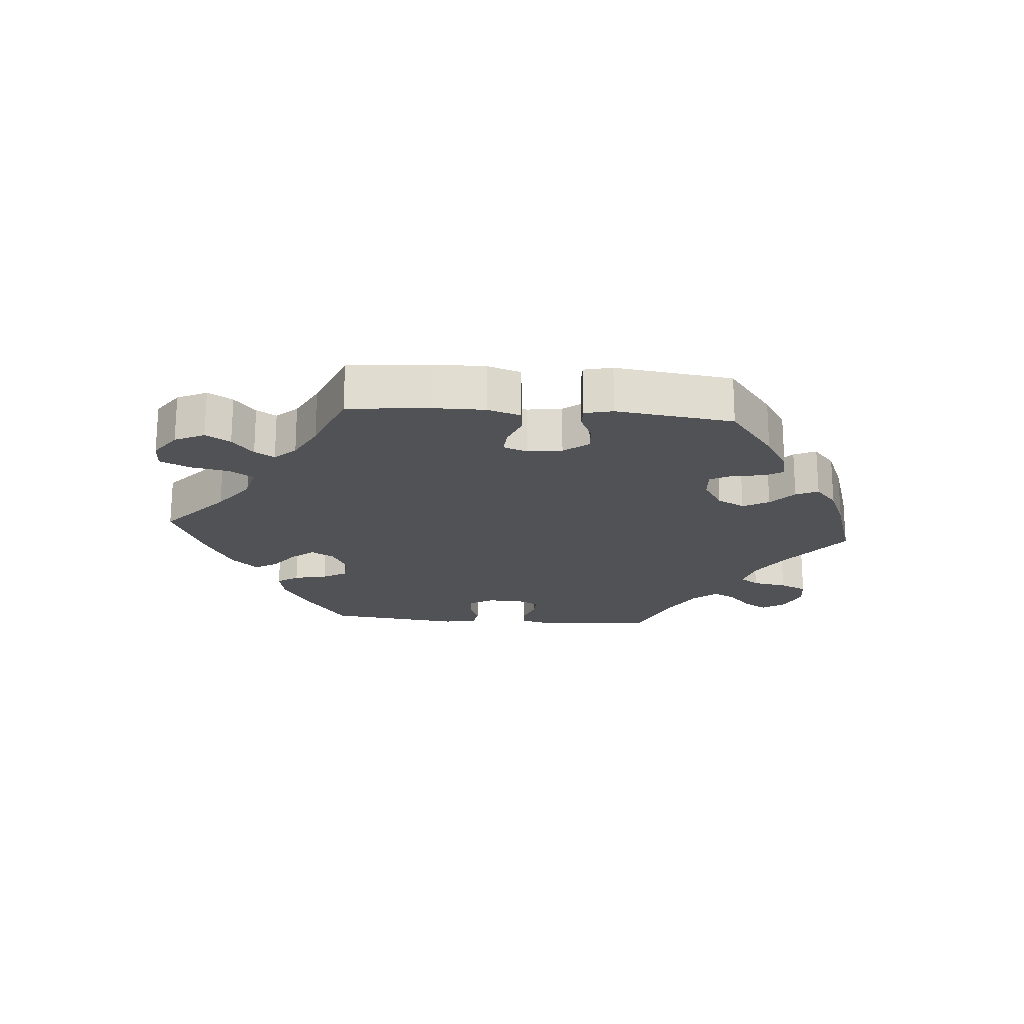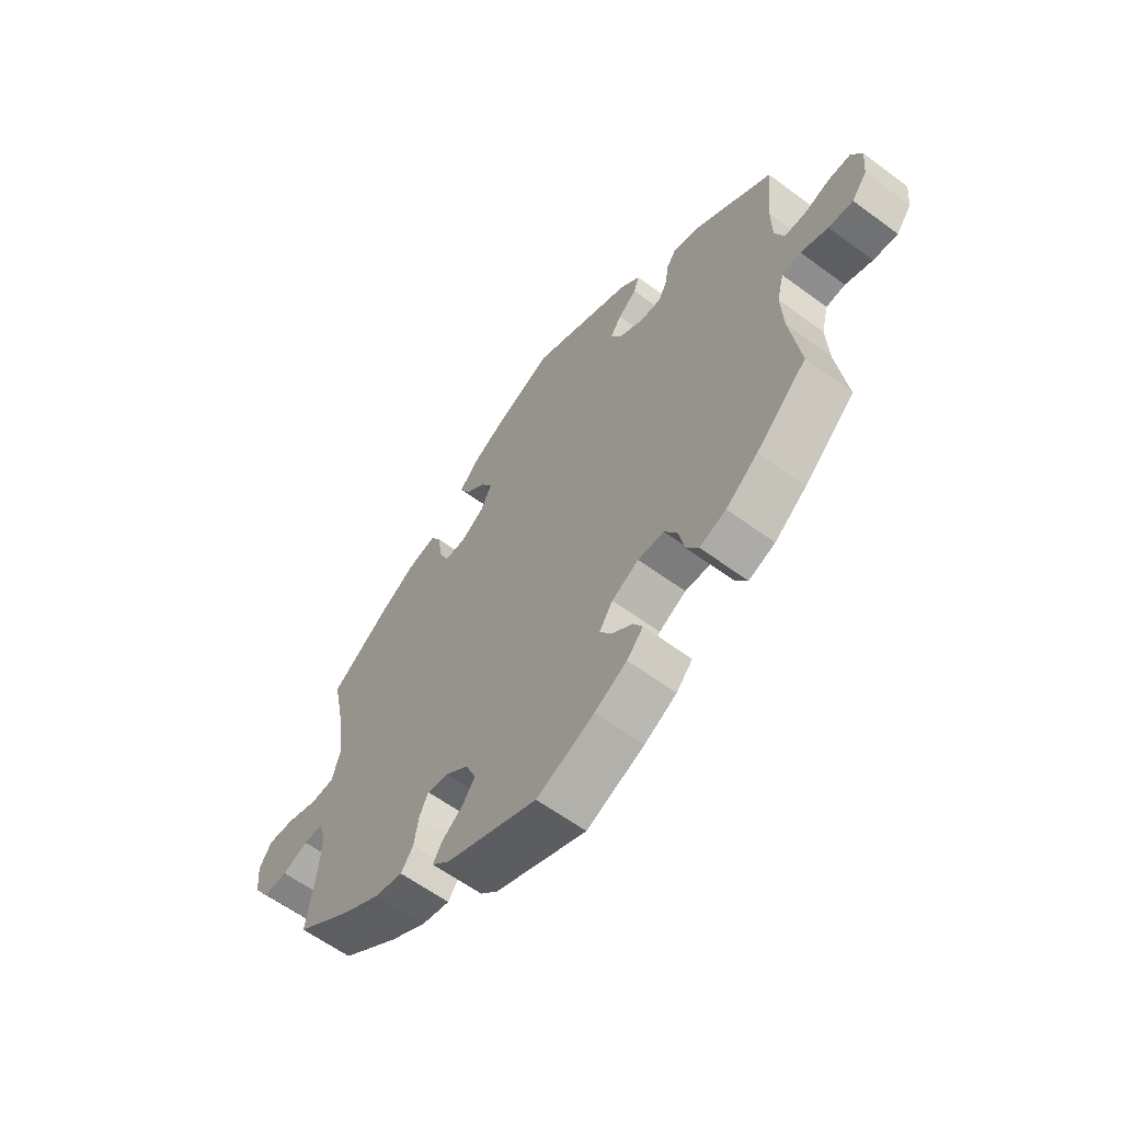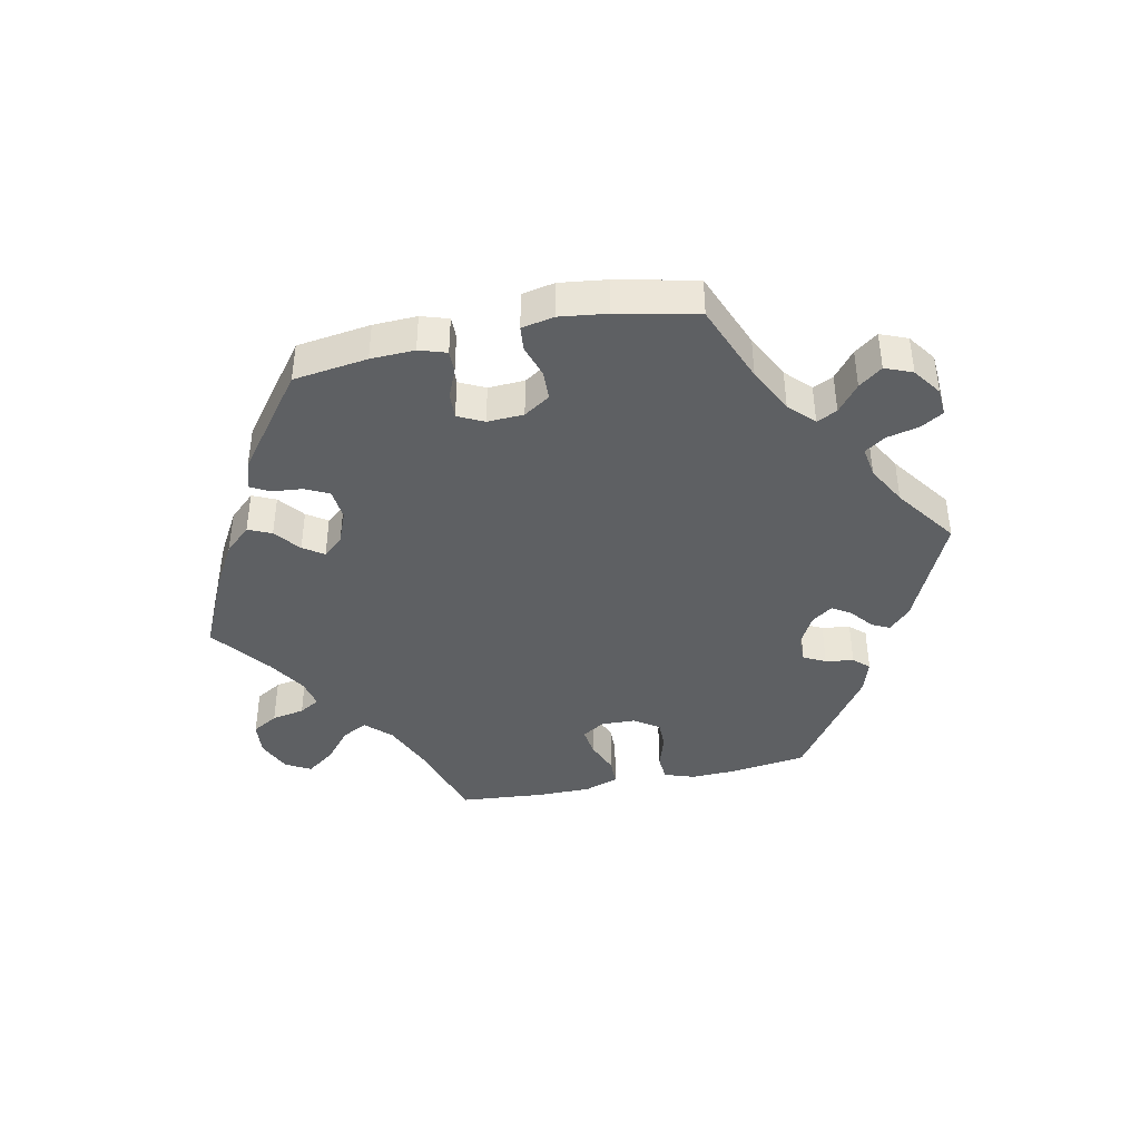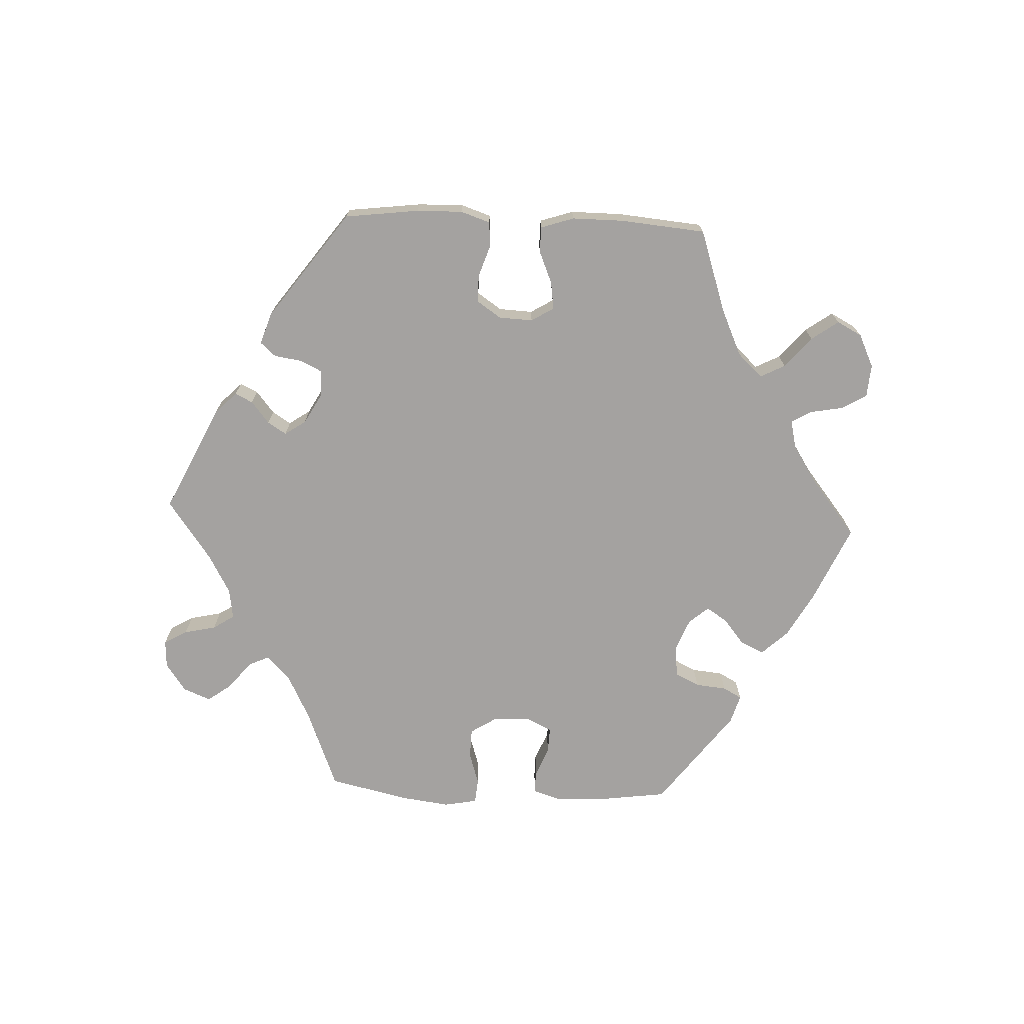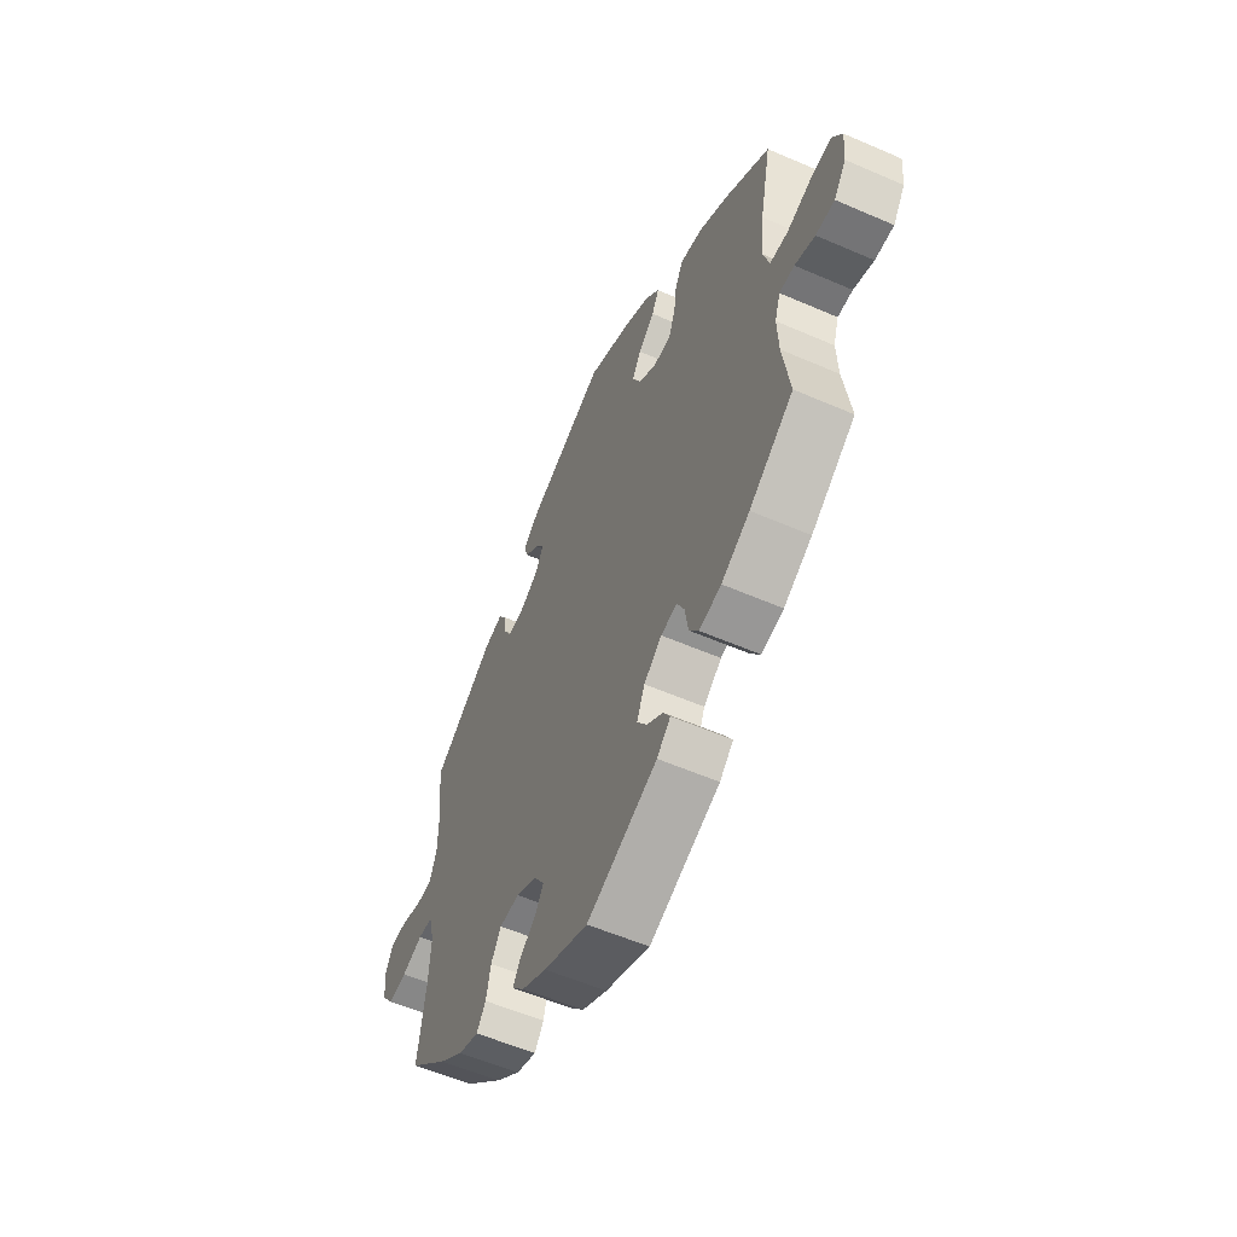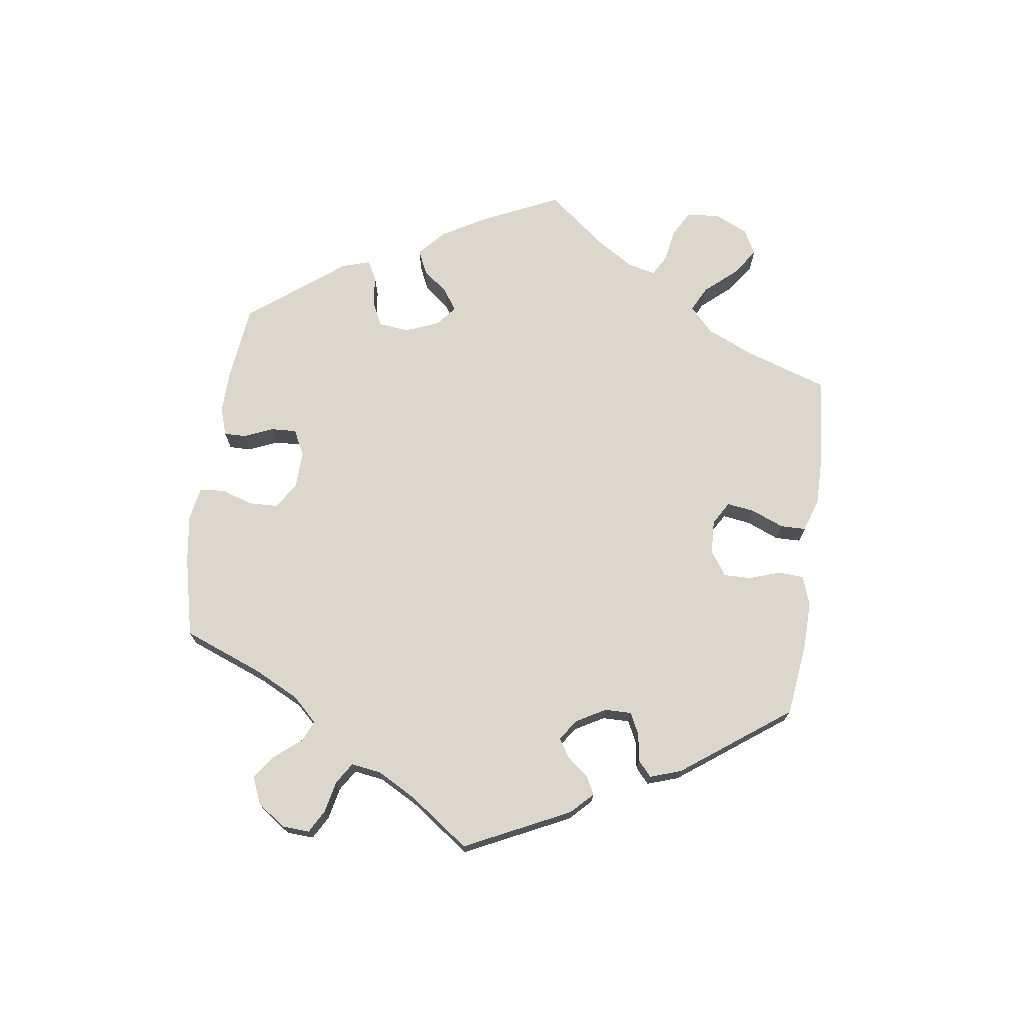
<metadata>
{"format":"obj","ext":"obj","renderer":"f3d","projection":"perspective","resolution":1024,"background":"white","views":[{"elev":-20.6,"azim":145.2,"up":"+Y"},{"elev":-60.8,"azim":-127.0,"up":"+Z"},{"elev":-42.1,"azim":-138.2,"up":"+Y"},{"elev":-72.7,"azim":27.4,"up":"+Y"},{"elev":-56.3,"azim":65.5,"up":"+Z"},{"elev":72.8,"azim":-52.4,"up":"+Y"}]}
</metadata>
<code>
v 0.395 0.07 -0.364
v 0.327 0.07 -0.404
v 0.274 0.07 -0.416
v 0.251 0.07 -0.384
v 0.243 0.07 -0.334
v 0.226 0.07 -0.3
v 0.187 0.07 -0.307
v 0.144 0.07 -0.341
v 0.125 0.07 -0.385
v 0.148 0.07 -0.419
v 0.187 0.07 -0.447
v 0.204 0.07 -0.475
v 0.171 0.07 -0.506
v 0.001 0.07 -0.578
v -0.106 0.07 -0.534
v -0.166 0.07 -0.502
v -0.196 0.07 -0.469
v -0.179 0.07 -0.44
v -0.14 0.07 -0.41
v -0.119 0.07 -0.377
v -0.144 0.07 -0.34
v -0.194 0.07 -0.314
v -0.242 0.07 -0.316
v -0.266 0.07 -0.355
v -0.277 0.07 -0.406
v -0.299 0.07 -0.437
v -0.348 0.07 -0.42
v -0.407 0.07 -0.375
v -0.501 0.07 -0.289
v -0.482 0.07 -0.159
v -0.478 0.07 -0.081
v -0.491 0.07 -0.03
v -0.526 0.07 -0.027
v -0.576 0.07 -0.046
v -0.621 0.07 -0.051
v -0.649 0.07 -0.015
v -0.654 0.07 0.038
v -0.635 0.07 0.076
v -0.594 0.07 0.076
v -0.546 0.07 0.061
v -0.507 0.07 0.063
v -0.49 0.07 0.107
v -0.489 0.07 0.175
v -0.501 0.07 0.289
v -0.352 0.07 0.392
v -0.307 0.07 0.404
v -0.29 0.07 0.379
v -0.283 0.07 0.336
v -0.267 0.07 0.306
v -0.228 0.07 0.309
v -0.183 0.07 0.336
v -0.162 0.07 0.372
v -0.183 0.07 0.403
v -0.217 0.07 0.43
v -0.227 0.07 0.46
v -0.189 0.07 0.494
v -0.001 0.07 0.578
v 0.106 0.07 0.533
v 0.168 0.07 0.499
v 0.2 0.07 0.463
v 0.183 0.07 0.428
v 0.144 0.07 0.393
v 0.123 0.07 0.357
v 0.143 0.07 0.316
v 0.187 0.07 0.288
v 0.228 0.07 0.289
v 0.244 0.07 0.329
v 0.251 0.07 0.383
v 0.271 0.07 0.417
v 0.324 0.07 0.406
v 0.393 0.07 0.366
v 0.501 0.07 0.29
v 0.474 0.07 0.158
v 0.466 0.07 0.079
v 0.481 0.07 0.029
v 0.524 0.07 0.027
v 0.583 0.07 0.048
v 0.634 0.07 0.053
v 0.657 0.07 0.016
v 0.652 0.07 -0.04
v 0.623 0.07 -0.082
v 0.578 0.07 -0.082
v 0.53 0.07 -0.065
v 0.494 0.07 -0.065
v 0.481 0.07 -0.107
v 0.484 0.07 -0.175
v 0.501 0.07 -0.288
v 0.395 0 -0.364
v 0.327 0 -0.404
v 0.274 0 -0.416
v 0.251 0 -0.384
v 0.243 0 -0.334
v 0.226 0 -0.3
v 0.187 0 -0.307
v 0.144 0 -0.341
v 0.125 0 -0.385
v 0.148 0 -0.419
v 0.187 0 -0.447
v 0.204 0 -0.475
v 0.171 0 -0.506
v 0.001 0 -0.578
v -0.106 0 -0.534
v -0.166 0 -0.502
v -0.196 0 -0.469
v -0.179 0 -0.44
v -0.14 0 -0.41
v -0.119 0 -0.377
v -0.144 0 -0.34
v -0.194 0 -0.314
v -0.242 0 -0.316
v -0.266 0 -0.355
v -0.277 0 -0.406
v -0.299 0 -0.437
v -0.348 0 -0.42
v -0.407 0 -0.375
v -0.501 0 -0.289
v -0.482 0 -0.159
v -0.478 0 -0.081
v -0.491 0 -0.03
v -0.526 0 -0.027
v -0.576 0 -0.046
v -0.621 0 -0.051
v -0.649 0 -0.015
v -0.654 0 0.038
v -0.635 0 0.076
v -0.594 0 0.076
v -0.546 0 0.061
v -0.507 0 0.063
v -0.49 0 0.107
v -0.489 0 0.175
v -0.501 0 0.289
v -0.352 0 0.392
v -0.307 0 0.404
v -0.29 0 0.379
v -0.283 0 0.336
v -0.267 0 0.306
v -0.228 0 0.309
v -0.183 0 0.336
v -0.162 0 0.372
v -0.183 0 0.403
v -0.217 0 0.43
v -0.227 0 0.46
v -0.189 0 0.494
v -0.001 0 0.578
v 0.106 0 0.533
v 0.168 0 0.499
v 0.2 0 0.463
v 0.183 0 0.428
v 0.144 0 0.393
v 0.123 0 0.357
v 0.143 0 0.316
v 0.187 0 0.288
v 0.228 0 0.289
v 0.244 0 0.329
v 0.251 0 0.383
v 0.271 0 0.417
v 0.324 0 0.406
v 0.393 0 0.366
v 0.501 0 0.29
v 0.474 0 0.158
v 0.466 0 0.079
v 0.481 0 0.029
v 0.524 0 0.027
v 0.583 0 0.048
v 0.634 0 0.053
v 0.657 0 0.016
v 0.652 0 -0.04
v 0.623 0 -0.082
v 0.578 0 -0.082
v 0.53 0 -0.065
v 0.494 0 -0.065
v 0.481 0 -0.107
v 0.484 0 -0.175
v 0.501 0 -0.288
f 86 87 1 2
f 85 86 2 3
f 84 85 3 4
f 80 81 82 83
f 80 83 84
f 79 80 84
f 76 77 78 79
f 75 76 79 84
f 74 75 84 4
f 70 71 72 73
f 67 68 69 70
f 66 67 70 73
f 65 66 73 74
f 59 60 61 62
f 59 62 63
f 58 59 63
f 57 58 63
f 56 57 63 64
f 53 54 55 56
f 52 53 56 64
f 45 46 47 48
f 43 44 45 48
f 42 43 48 49
f 41 42 49 50
f 37 38 39 40
f 37 40 41
f 36 37 41
f 33 34 35 36
f 32 33 36 41
f 31 32 41 50
f 27 28 29 30
f 24 25 26 27
f 23 24 27 30
f 22 23 30 31
f 16 17 18 19
f 16 19 20
f 15 16 20
f 14 15 20
f 13 14 20
f 10 11 12 13
f 9 10 13 20
f 8 9 20 21
f 65 74 4 5
f 51 52 64 65
f 7 8 21 22
f 6 7 22 31
f 65 5 6
f 50 51 65
f 6 31 50 65
f 89 88 174 173
f 90 89 173 172
f 91 90 172 171
f 170 169 168 167
f 171 170 167
f 171 167 166
f 166 165 164 163
f 171 166 163 162
f 91 171 162 161
f 160 159 158 157
f 157 156 155 154
f 160 157 154 153
f 161 160 153 152
f 149 148 147 146
f 150 149 146
f 150 146 145
f 150 145 144
f 151 150 144 143
f 143 142 141 140
f 151 143 140 139
f 135 134 133 132
f 135 132 131 130
f 136 135 130 129
f 137 136 129 128
f 127 126 125 124
f 128 127 124
f 128 124 123
f 123 122 121 120
f 128 123 120 119
f 137 128 119 118
f 117 116 115 114
f 114 113 112 111
f 117 114 111 110
f 118 117 110 109
f 106 105 104 103
f 107 106 103
f 107 103 102
f 107 102 101
f 107 101 100
f 100 99 98 97
f 107 100 97 96
f 108 107 96 95
f 92 91 161 152
f 152 151 139 138
f 109 108 95 94
f 118 109 94 93
f 93 92 152
f 152 138 137
f 152 137 118 93
f 1 88 89 2
f 2 89 90 3
f 3 90 91 4
f 4 91 92 5
f 5 92 93 6
f 6 93 94 7
f 7 94 95 8
f 8 95 96 9
f 9 96 97 10
f 10 97 98 11
f 11 98 99 12
f 12 99 100 13
f 13 100 101 14
f 14 101 102 15
f 15 102 103 16
f 16 103 104 17
f 17 104 105 18
f 18 105 106 19
f 19 106 107 20
f 20 107 108 21
f 21 108 109 22
f 22 109 110 23
f 23 110 111 24
f 24 111 112 25
f 25 112 113 26
f 26 113 114 27
f 27 114 115 28
f 28 115 116 29
f 29 116 117 30
f 30 117 118 31
f 31 118 119 32
f 32 119 120 33
f 33 120 121 34
f 34 121 122 35
f 35 122 123 36
f 36 123 124 37
f 37 124 125 38
f 38 125 126 39
f 39 126 127 40
f 40 127 128 41
f 41 128 129 42
f 42 129 130 43
f 43 130 131 44
f 44 131 132 45
f 45 132 133 46
f 46 133 134 47
f 47 134 135 48
f 48 135 136 49
f 49 136 137 50
f 50 137 138 51
f 51 138 139 52
f 52 139 140 53
f 53 140 141 54
f 54 141 142 55
f 55 142 143 56
f 56 143 144 57
f 57 144 145 58
f 58 145 146 59
f 59 146 147 60
f 60 147 148 61
f 61 148 149 62
f 62 149 150 63
f 63 150 151 64
f 64 151 152 65
f 65 152 153 66
f 66 153 154 67
f 67 154 155 68
f 68 155 156 69
f 69 156 157 70
f 70 157 158 71
f 71 158 159 72
f 72 159 160 73
f 73 160 161 74
f 74 161 162 75
f 75 162 163 76
f 76 163 164 77
f 77 164 165 78
f 78 165 166 79
f 79 166 167 80
f 80 167 168 81
f 81 168 169 82
f 82 169 170 83
f 83 170 171 84
f 84 171 172 85
f 85 172 173 86
f 86 173 174 87
f 87 174 88 1

</code>
